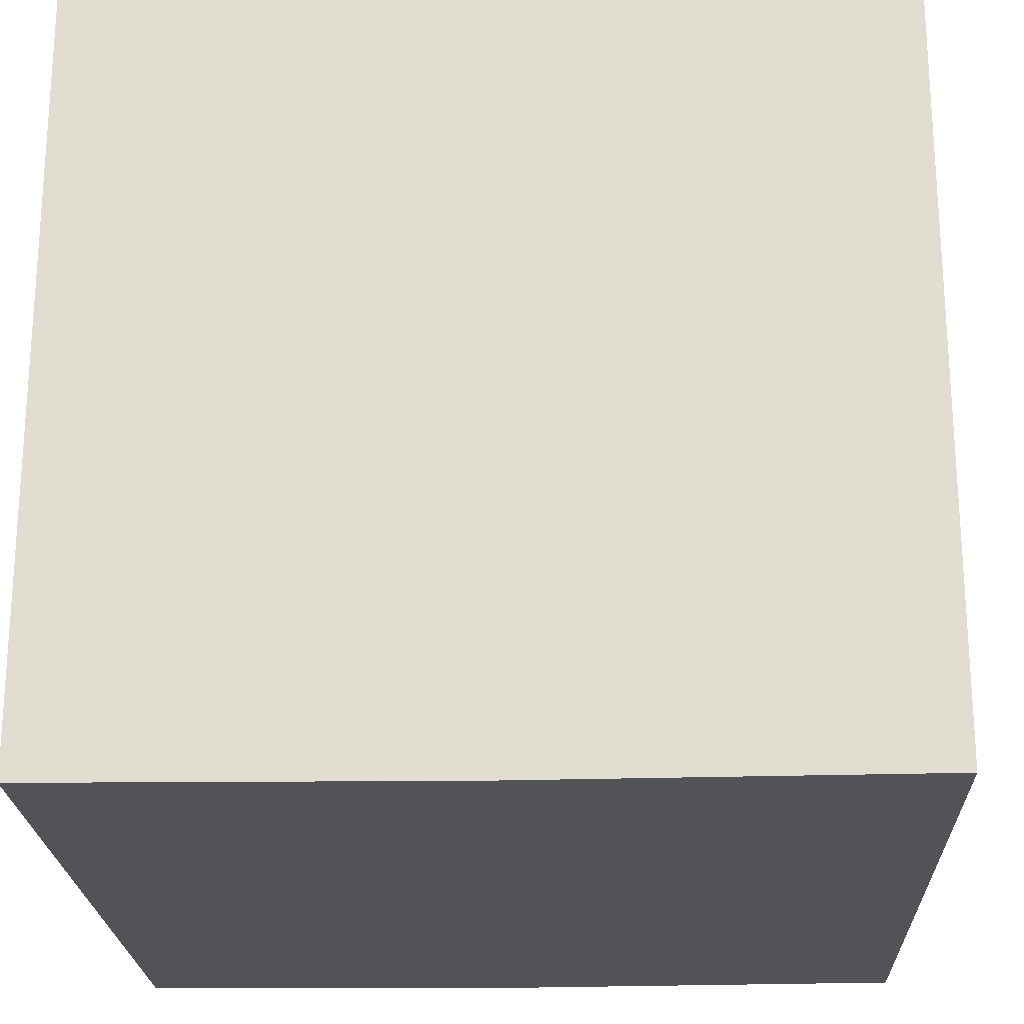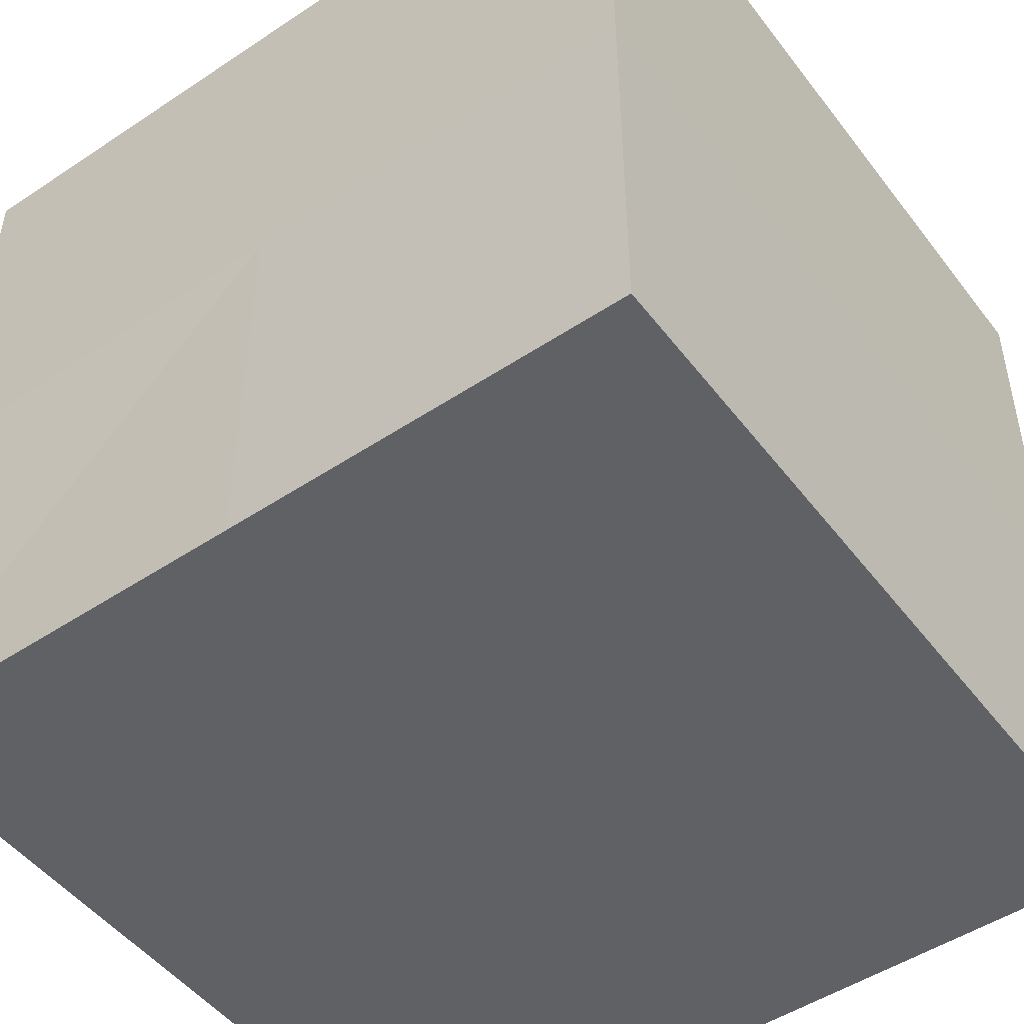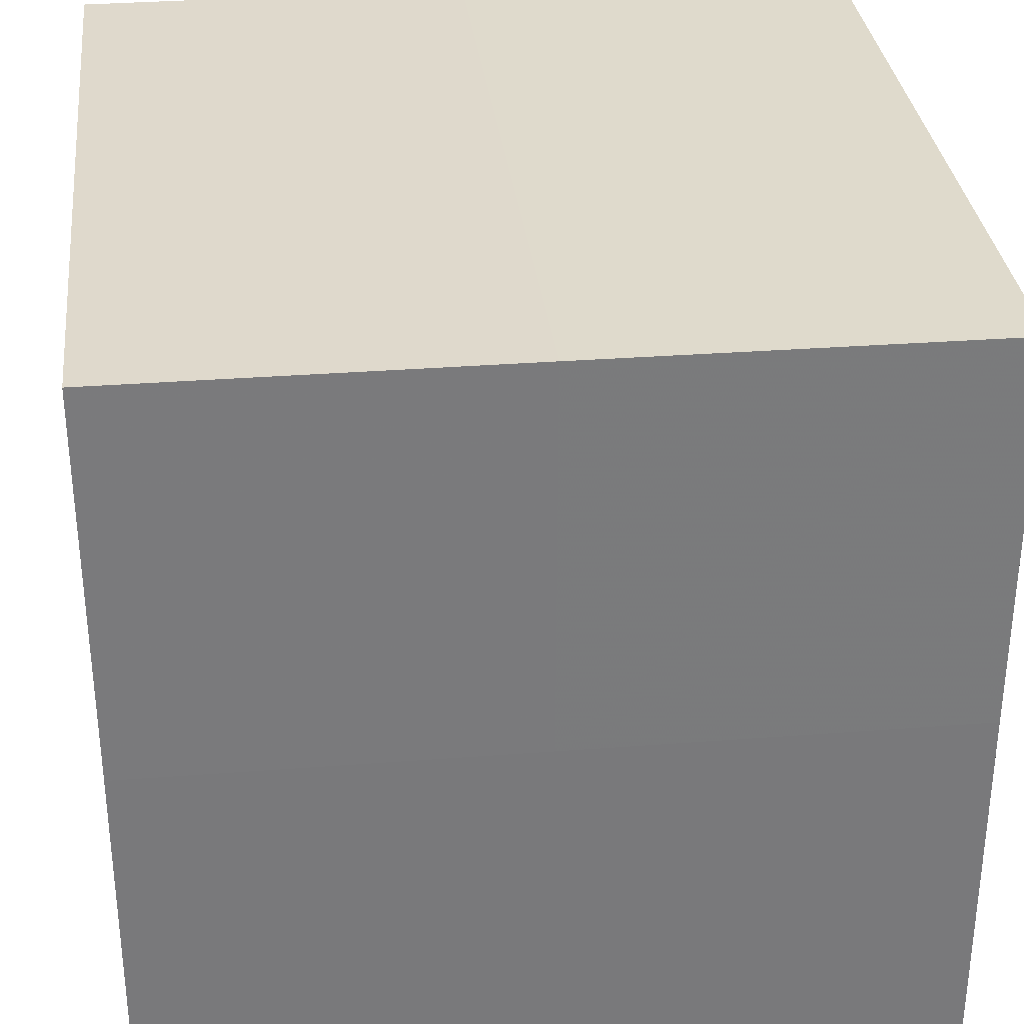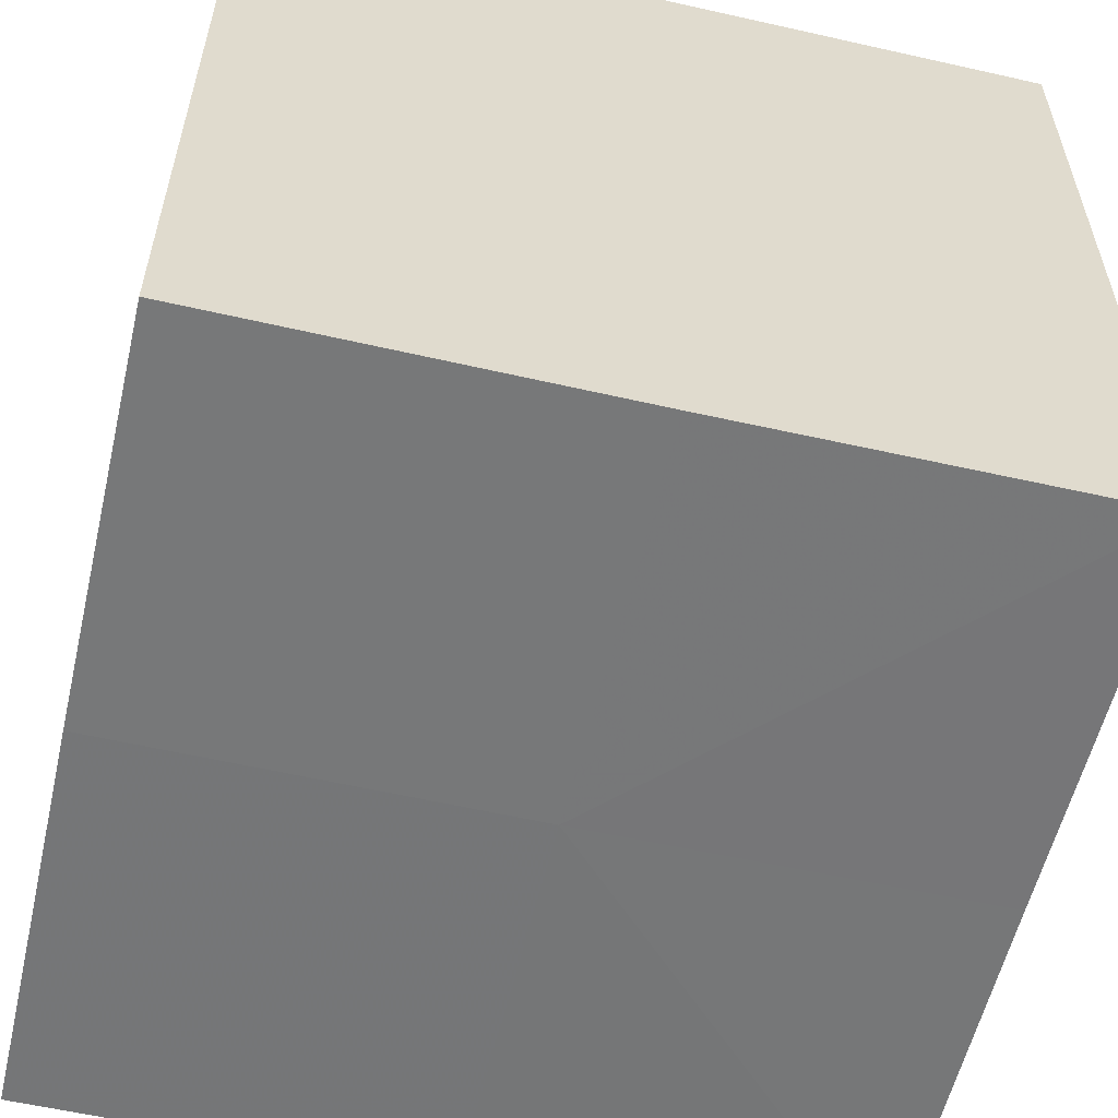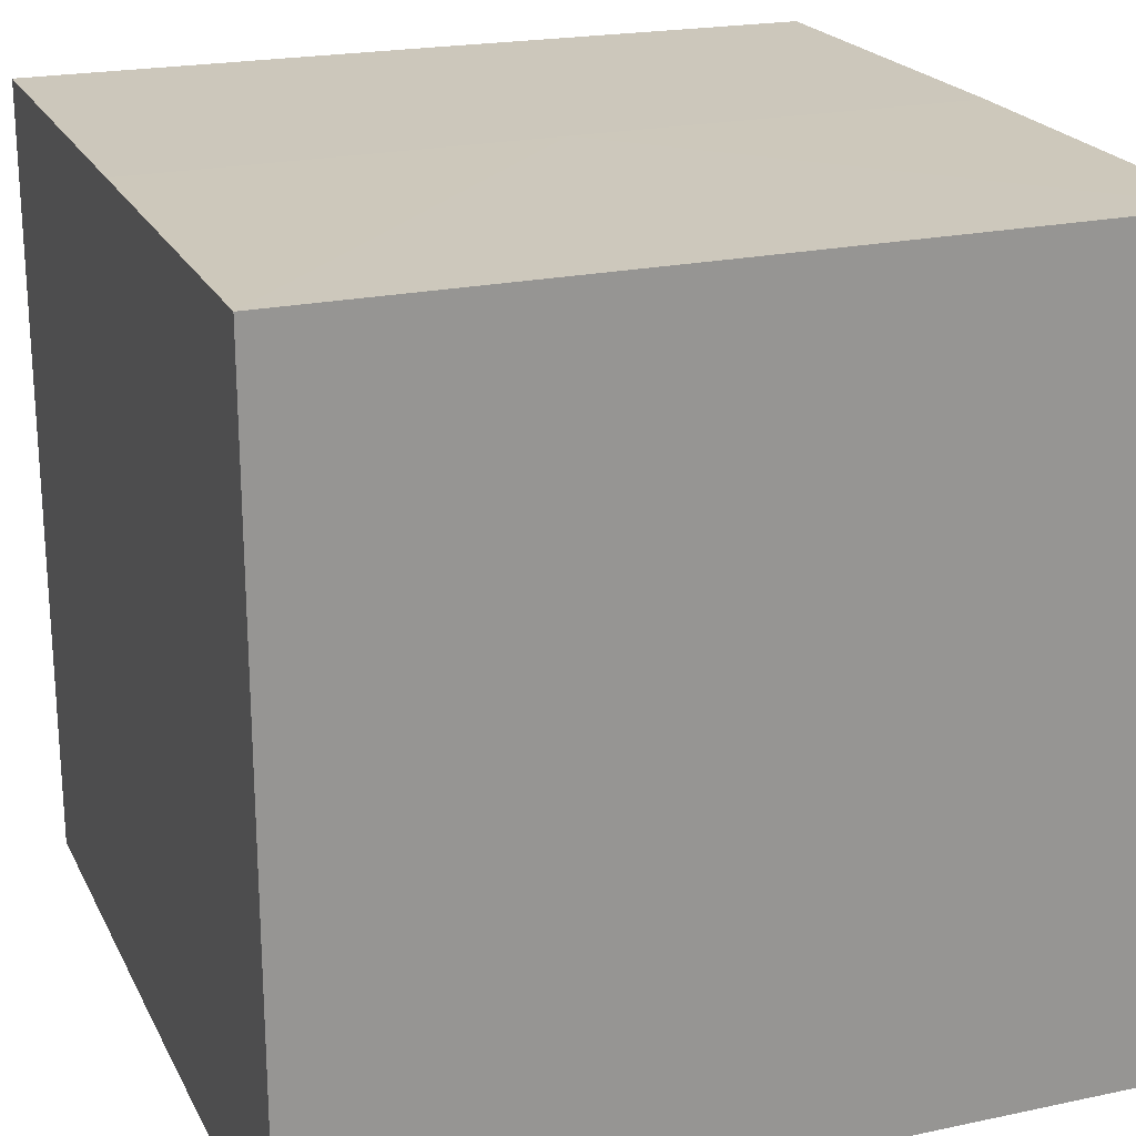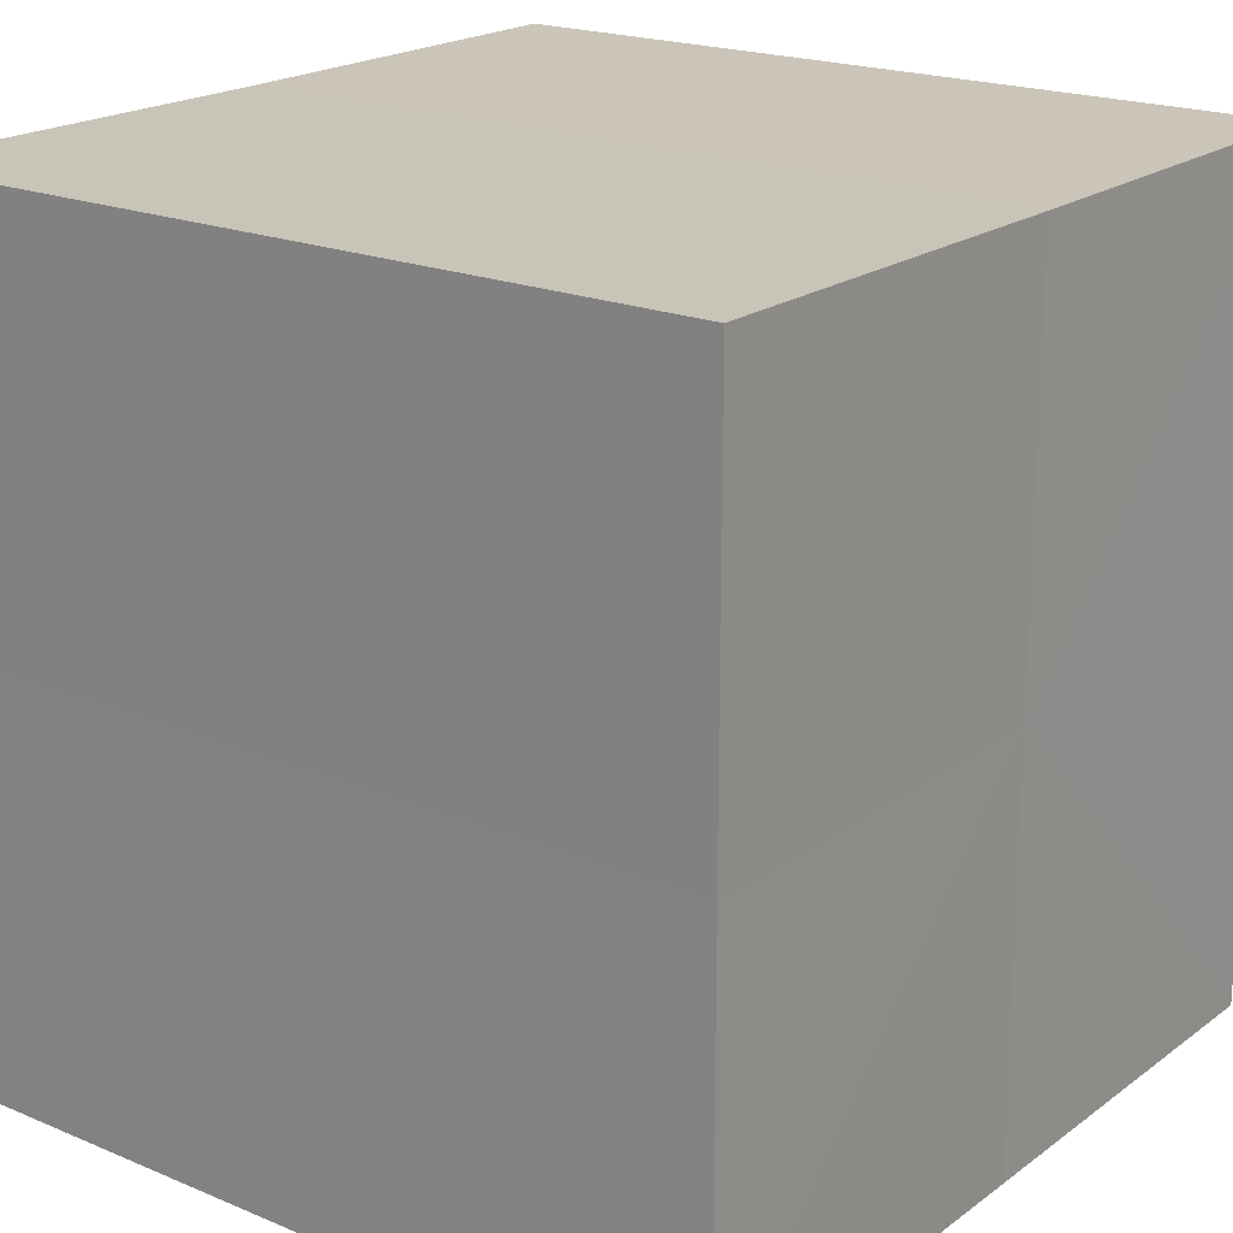
<metadata>
{"format":"obj","ext":"obj","renderer":"f3d","projection":"perspective","resolution":1024,"background":"white","views":[{"elev":-22.1,"azim":92.2,"up":"+Z"},{"elev":-49.1,"azim":36.1,"up":"+Y"},{"elev":32.6,"azim":173.7,"up":"+Y"},{"elev":-57.2,"azim":-103.1,"up":"+Z"},{"elev":21.8,"azim":69.5,"up":"+Z"},{"elev":20.2,"azim":127.4,"up":"+Y"}]}
</metadata>
<code>
o 4770
v 2212 1888 13.41
v 2212 1888 13.41
v 2212 1888 13.43
v 2212 1888 13.41
v 2212 1888 13.43
v 2212 1888 13.41
v 2212 1888 13.43
v 2212 1888 13.41
v 2212 1888 13.43
v 2212 1888 13.41
v 2212 1888 13.41
v 2212 1888 13.41
v 2212 1888 13.41
v 2212 1888 13.41
v 2212 1888 13.41
v 2212 1888 13.41
v 2212 1888 13.41
v 2212 1888 13.43
v 2212 1888 13.43
v 2212 1888 13.43
v 2212 1888 13.43
v 2212 1888 13.43
v 2212 1888 13.41
v 2212 1888 13.43
v 2212 1888 13.41
v 2212 1888 13.41
v 2212 1888 13.41
v 2212 1888 13.41
v 2212 1888 13.43
v 2212 1888 13.41
v 2212 1888 13.41
v 2212 1888 13.41
v 2212 1888 13.43
v 2212 1888 13.41
v 2212 1888 13.41
v 2212 1888 13.43
v 2212 1888 13.41
v 2212 1888 13.43
v 2212 1888 13.41
v 2212 1888 13.43
v 2212 1888 13.43
v 2212 1888 13.43
v 2212 1888 13.43
v 2212 1888 13.43
v 2212 1888 13.43
v 2212 1888 13.43
v 2212 1888 13.43
v 2212 1888 13.43
v 2212 1888 13.43
v 2212 1888 13.43
f 1 2 3
f 4 1 5
f 5 6 7
f 7 8 9
f 10 8 11
f 10 12 8
f 10 11 13
f 10 14 12
f 10 13 15
f 10 16 14
f 10 15 17
f 10 17 16
f 18 14 19
f 20 13 21
f 22 23 18
f 24 25 20
f 26 27 22
f 27 28 29
f 30 31 24
f 31 32 33
f 34 35 36
f 35 37 38
f 36 39 40
f 40 17 41
f 42 43 44
f 42 45 43
f 42 44 46
f 42 47 45
f 42 46 48
f 42 49 47
f 42 48 50
f 42 50 49

</code>
